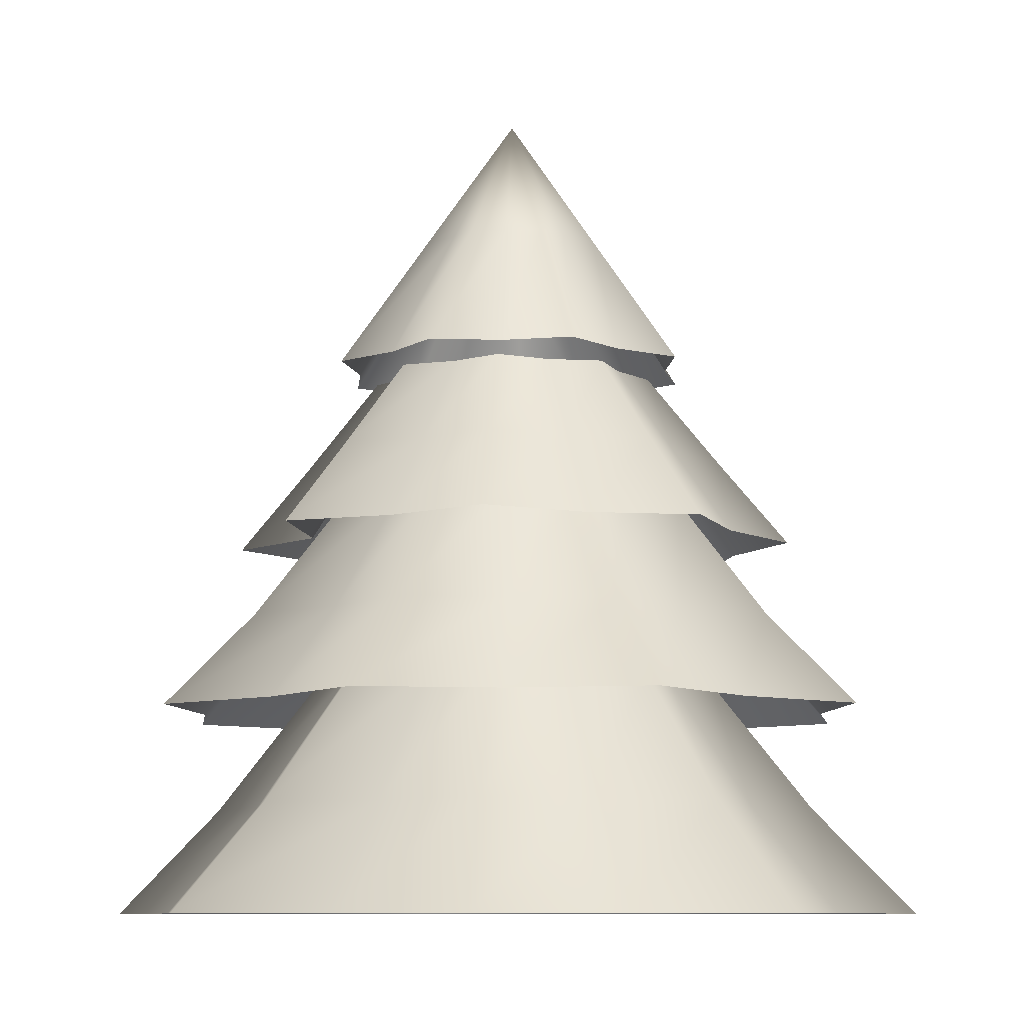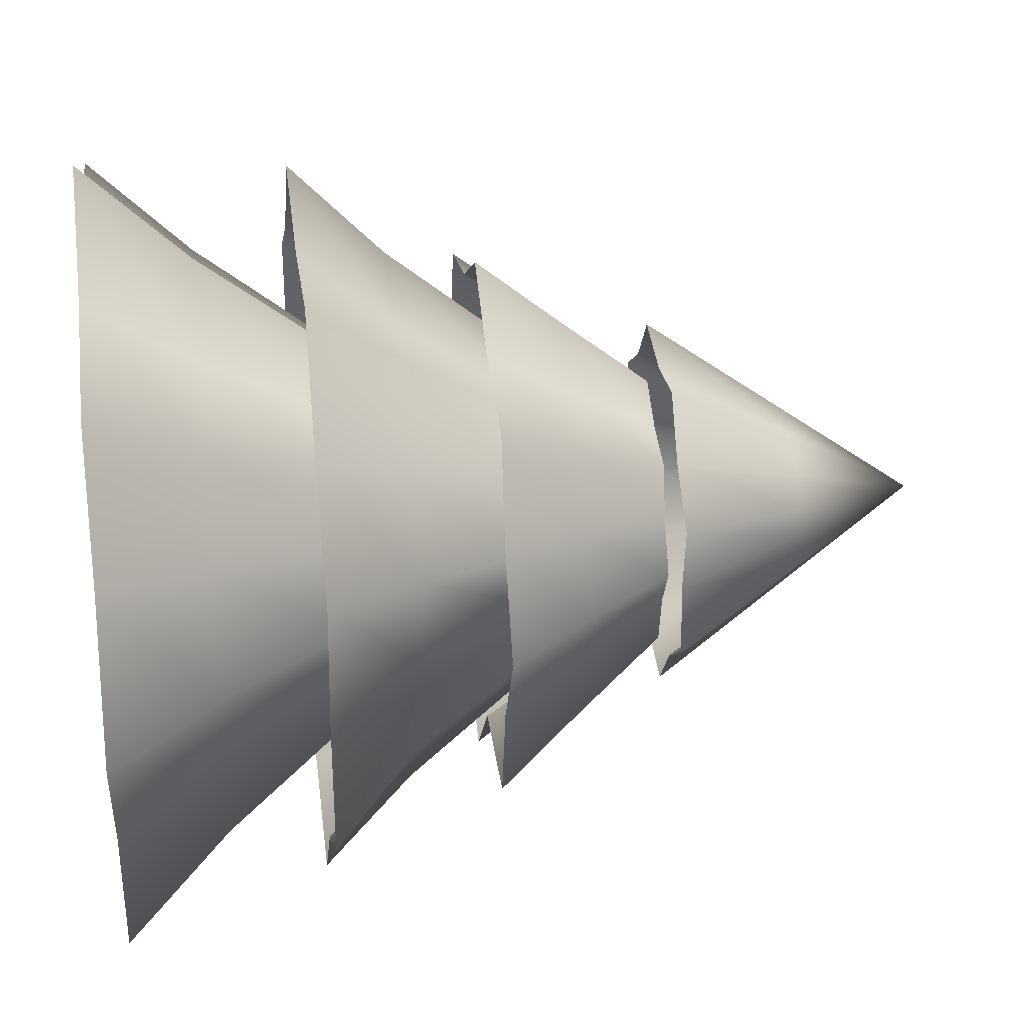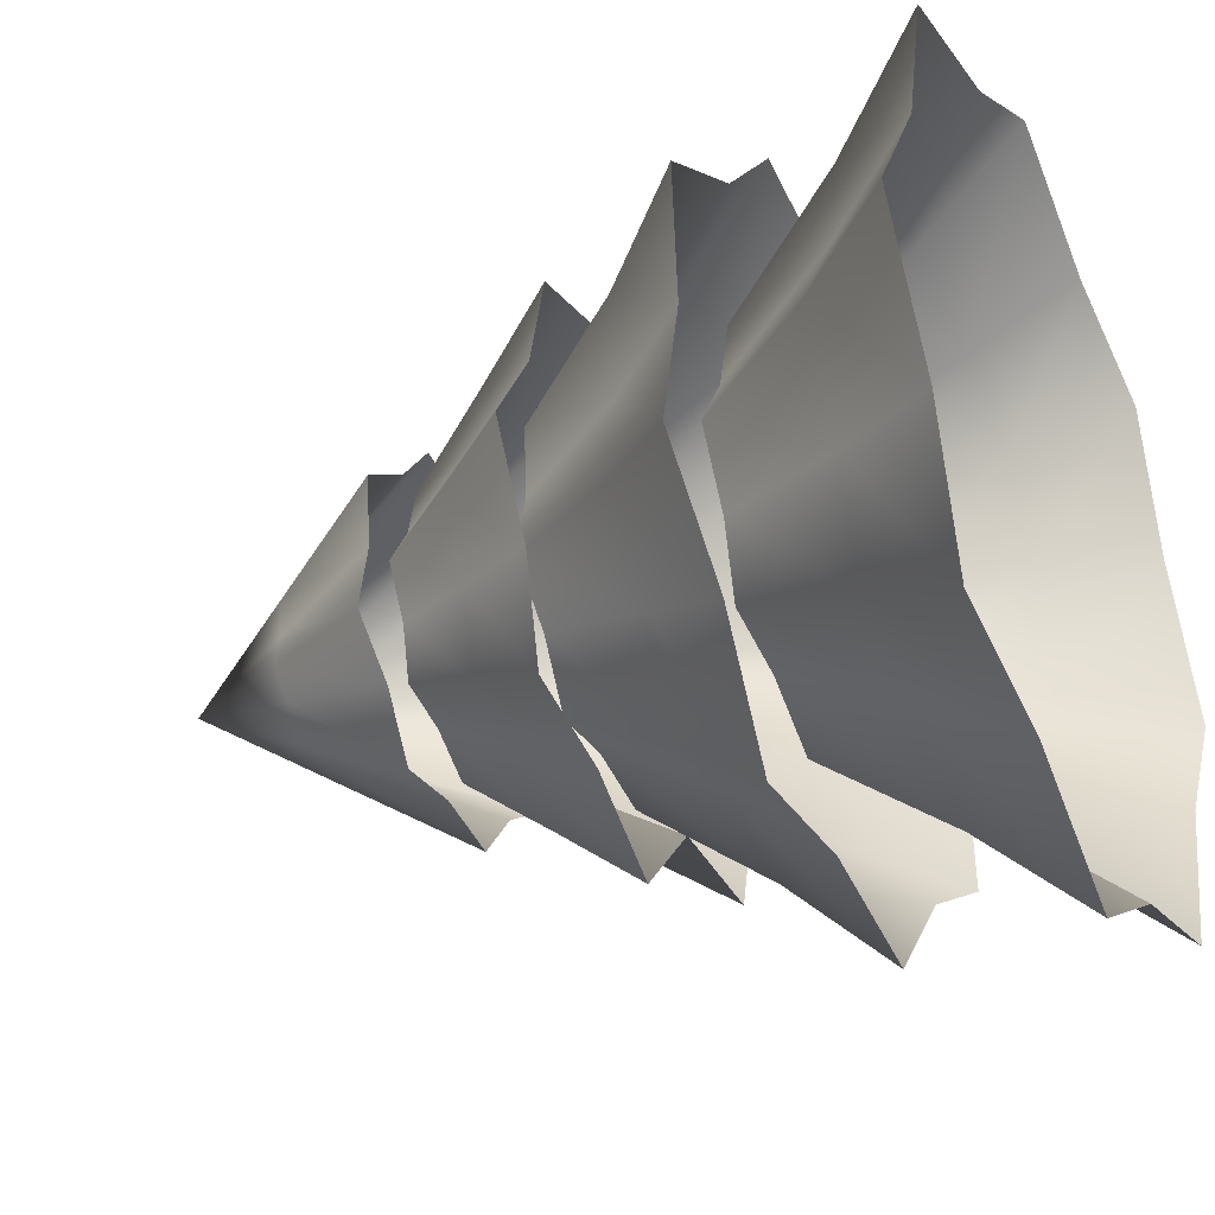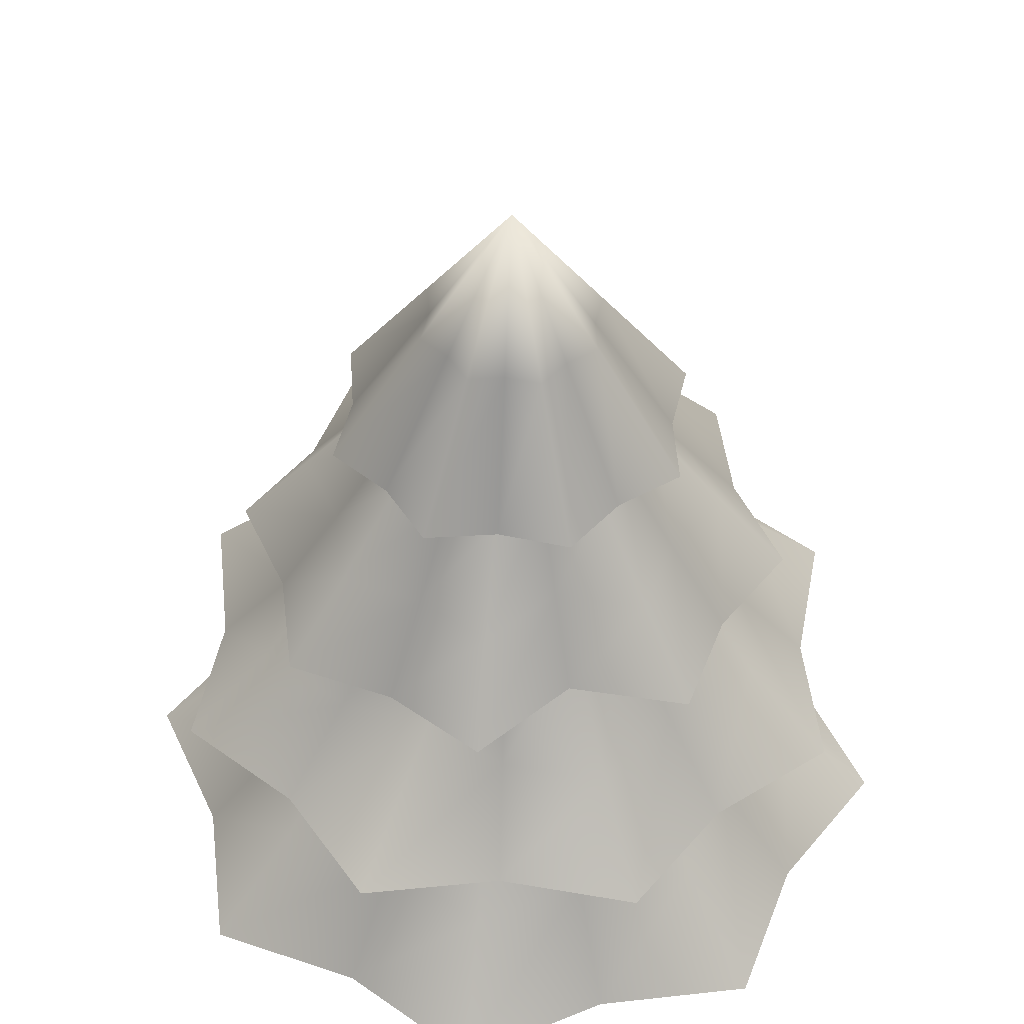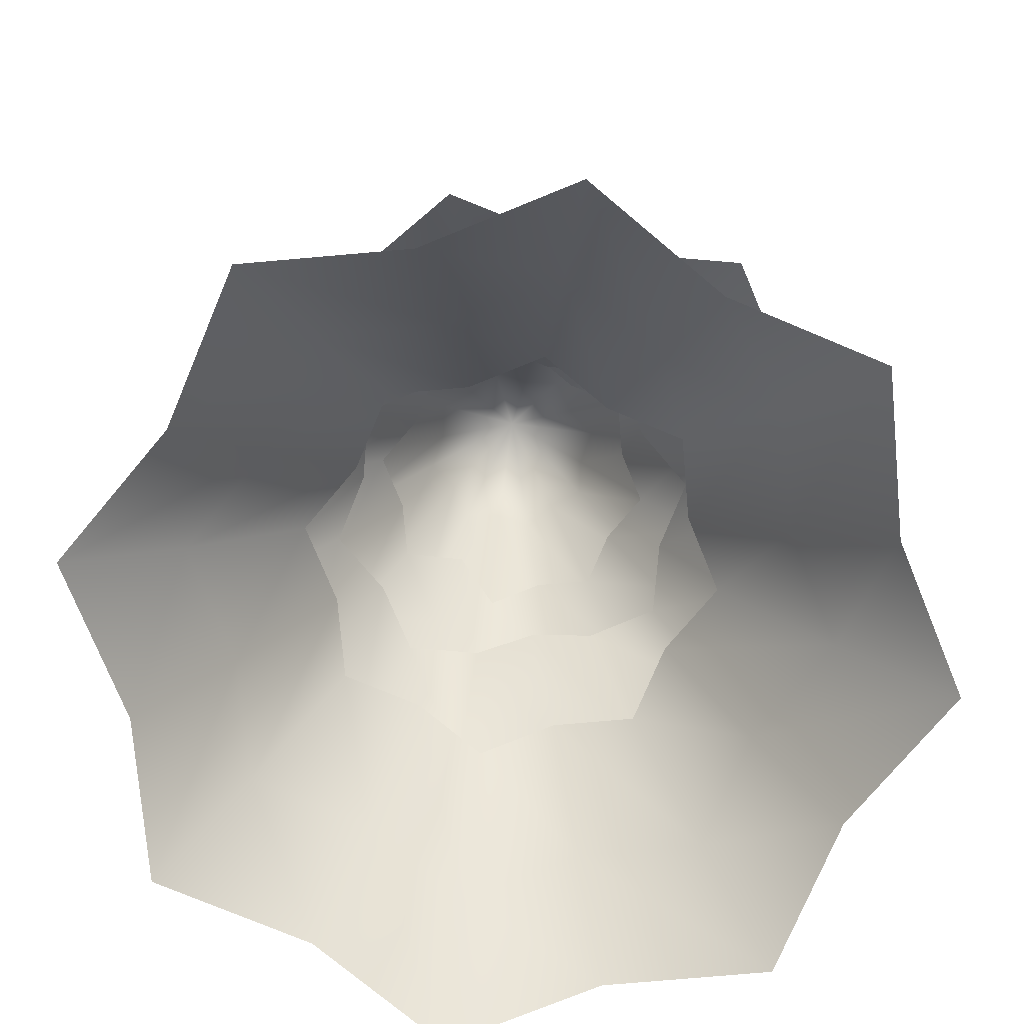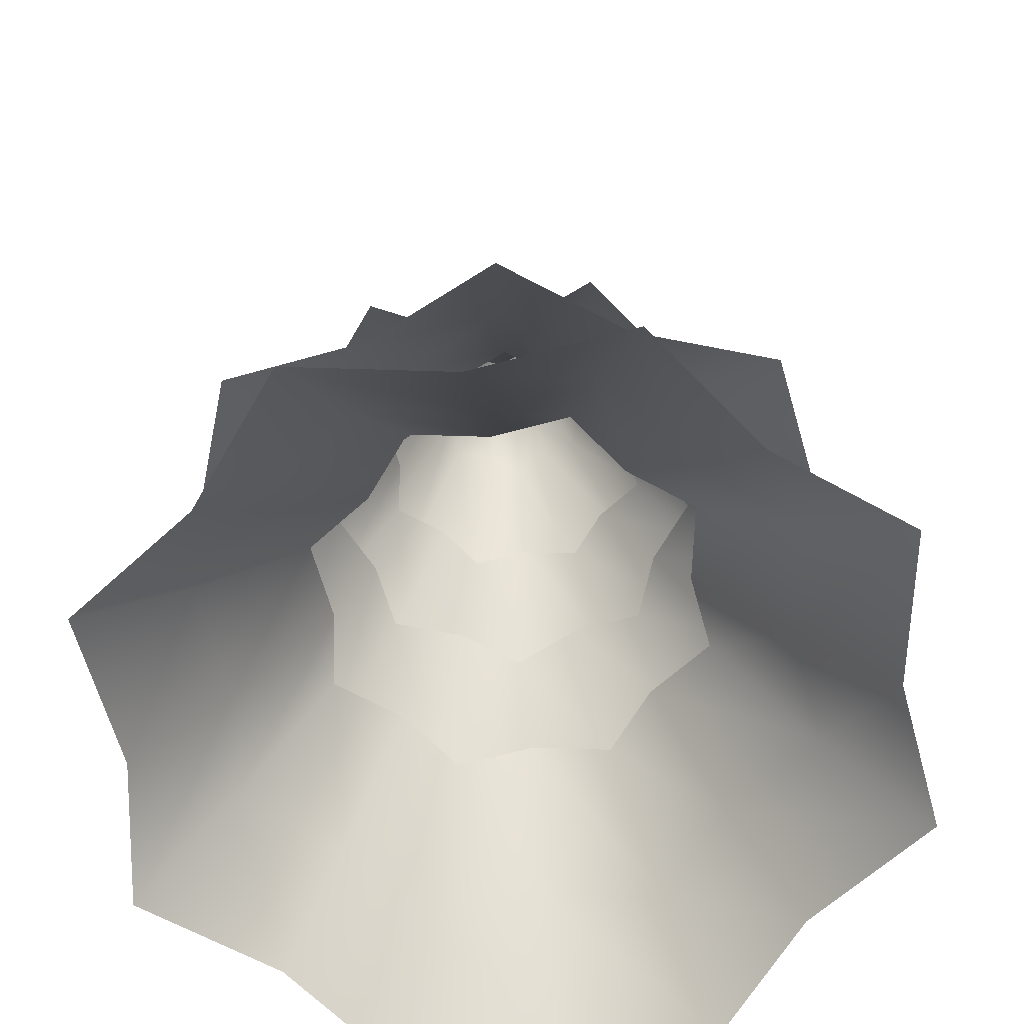
<metadata>
{"format":"obj","ext":"obj","renderer":"f3d","projection":"perspective","resolution":1024,"background":"white","views":[{"elev":-8.8,"azim":-129.4,"up":"+Y"},{"elev":30.4,"azim":82.5,"up":"+Z"},{"elev":-34.9,"azim":-64.6,"up":"+Z"},{"elev":48.4,"azim":141.8,"up":"+Y"},{"elev":-75.2,"azim":-53.9,"up":"+Y"},{"elev":-62.3,"azim":164.3,"up":"+Y"}]}
</metadata>
<code>
g Magic_Tree1
v 1.182 1.01 -0.09208
v 0.8878 1.356 -0.06906
v 0.6824 1.356 -0.3448
v 1.22 1.01 -0.6185
v 0.5804 1.356 -0.6731
v 0.7722 1.01 -0.8975
v 0.3214 1.356 -0.9725
v 0.4269 1.01 -1.297
v -0.06414 1.356 -0.8829
v -0.08716 1.01 -1.177
v -0.4589 1.356 -0.9114
v -0.6136 1.01 -1.215
v -0.6682 1.356 -0.5755
v -0.8926 1.01 -0.7673
v -0.9676 1.356 -0.3165
v -1.292 1.01 -0.422
v -0.878 1.356 0.06906
v -1.172 1.01 0.09208
v -0.9065 1.356 0.4639
v -1.21 1.01 0.6185
v -0.5705 1.356 0.6731
v -0.7624 1.01 0.8975
v -0.3116 1.356 0.9725
v -0.4171 1.01 1.297
v 0.07397 1.356 0.8829
v 0.09699 1.01 1.177
v 0.4688 1.356 0.9114
v 0.6234 1.01 1.215
v 0.678 1.356 0.5755
v 0.9024 1.01 0.7673
v 0.9774 1.356 0.3165
v 1.302 1.01 0.422
v -0.3787 1.796 0.4488
v -0.2061 1.796 0.6483
v 0.05095 1.796 0.5886
v 0.3142 1.796 0.6076
v 0.4537 1.796 0.3836
v 0.6532 1.796 0.211
v 0.5935 1.796 -0.04604
v 0.4566 1.796 -0.2299
v 0.3886 1.796 -0.4488
v 0.2159 1.796 -0.6483
v -0.04112 1.796 -0.5886
v -0.3043 1.796 -0.6076
v -0.4438 1.796 -0.3836
v -0.6434 1.796 -0.211
v -0.5837 1.796 0.04604
v -0.6027 1.796 0.3092
v 0.8537 1.66 -0.3516
v 0.6415 1.979 -0.2637
v 0.5676 1.979 -0.5627
v 0.7551 1.66 -0.7502
v 0.2313 1.979 -0.5465
v 0.3067 1.66 -0.7286
v 0.004916 1.979 -0.7957
v 0.004916 1.66 -1.061
v -0.2588 1.979 -0.6366
v -0.3467 1.66 -0.8488
v -0.5578 1.979 -0.5627
v -0.7453 1.66 -0.7502
v -0.6317 1.979 -0.2637
v -0.8439 1.66 -0.3516
v -0.7908 1.979 0
v -1.056 1.66 0
v -0.6317 1.979 0.2637
v -0.8439 1.66 0.3516
v -0.5578 1.979 0.5627
v -0.7453 1.66 0.7502
v -0.2588 1.979 0.6366
v -0.3467 1.66 0.8488
v 0.004916 1.979 0.7957
v 0.004916 1.66 1.061
v 0.2686 1.979 0.6366
v 0.3565 1.66 0.8488
v 0.5676 1.979 0.5627
v 0.7551 1.66 0.7502
v 0.6415 1.979 0.2637
v 0.8537 1.66 0.3516
v 0.8006 1.979 0
v 1.066 1.66 0
v -0.1709 2.308 0.4244
v 0.004916 2.308 0.5305
v 0.1807 2.308 0.4244
v 0.38 2.308 0.3751
v 0.4293 2.308 0.1758
v 0.5354 2.308 0
v 0.4293 2.308 -0.1758
v 0.38 2.308 -0.3751
v 0.1558 2.308 -0.3643
v 0.004916 2.308 -0.5305
v -0.1709 2.308 -0.4244
v -0.3702 2.308 -0.3751
v -0.4195 2.308 -0.1758
v -0.5256 2.308 0
v -0.4195 2.308 0.1758
v -0.3702 2.308 0.3751
v 1.219 0.2542 -0.5027
v 0.9151 0.6444 -0.377
v 0.8094 0.6444 -0.8045
v 1.078 0.2542 -1.073
v 0.3819 0.6444 -0.9102
v 0.5076 0.2542 -1.214
v 0.004916 0.6444 -1.138
v 0.004916 0.2542 -1.517
v -0.3721 0.6444 -0.9102
v -0.4978 0.2542 -1.214
v -0.7996 0.6444 -0.8045
v -1.068 0.2542 -1.073
v -0.9053 0.6444 -0.377
v -1.209 0.2542 -0.5027
v -1.133 0.6444 0
v -1.512 0.2542 0
v -0.9053 0.6444 0.377
v -1.209 0.2542 0.5027
v -0.7996 0.6444 0.8045
v -1.068 0.2542 1.073
v -0.3721 0.6444 0.9102
v -0.4978 0.2542 1.214
v 0.004916 0.6444 1.138
v 0.004916 0.2542 1.517
v 0.3819 0.6444 0.9102
v 0.5076 0.2542 1.214
v 0.8094 0.6444 0.8045
v 1.078 0.2542 1.073
v 0.9151 0.6444 0.377
v 1.219 0.2542 0.5027
v 1.143 0.6444 0
v 1.522 0.2542 0
v -0.2464 1.126 0.6068
v 0.004916 1.126 0.7585
v 0.2563 1.126 0.6068
v 0.5412 1.126 0.5363
v 0.6117 1.126 0.2513
v 0.7634 1.126 0
v 0.6117 1.126 -0.2513
v 0.5412 1.126 -0.5363
v 0.2563 1.126 -0.6068
v 0.004916 1.126 -0.7585
v -0.2464 1.126 -0.6068
v -0.5314 1.126 -0.5363
v -0.6019 1.126 -0.2513
v -0.7536 1.126 0
v -0.6019 1.126 0.2513
v -0.5314 1.126 0.5363
v 0.4126 2.346 -0.4369
v 0.2087 2.841 -0.2184
v 0.1258 2.841 -0.3231
v 0.2468 2.346 -0.6463
v -0.005415 2.841 -0.2986
v -0.01575 2.346 -0.5972
v -0.1381 2.841 -0.314
v -0.281 2.346 -0.628
v -0.2135 2.841 -0.2038
v -0.432 2.346 -0.4077
v -0.3182 2.841 -0.1209
v -0.6413 2.346 -0.2419
v -0.2937 2.841 0.01033
v -0.5922 2.346 0.02066
v -0.3091 2.841 0.143
v -0.6231 2.346 0.2859
v -0.1989 2.841 0.2184
v -0.4027 2.346 0.4369
v -0.116 2.841 0.3231
v -0.2369 2.346 0.6463
v 0.01525 2.841 0.2986
v 0.02558 2.346 0.5972
v 0.1479 2.841 0.314
v 0.2909 2.346 0.628
v 0.2234 2.841 0.2038
v 0.4418 2.346 0.4077
v 0.328 2.841 0.1209
v 0.6512 2.346 0.2419
v 0.3035 2.841 -0.01033
v 0.6021 2.346 -0.02066
v 0.3189 2.841 -0.143
v 0.6329 2.346 -0.2859
v 0.004916 3.337 0
g Magic_Tree1_0
f 3 2 1
f 4 3 1
f 5 3 4
f 6 5 4
f 7 5 6
f 8 7 6
f 9 7 8
f 10 9 8
f 11 9 10
f 12 11 10
f 13 11 12
f 14 13 12
f 15 13 14
f 16 15 14
f 17 15 16
f 18 17 16
f 19 17 18
f 20 19 18
f 21 19 20
f 22 21 20
f 23 21 22
f 24 23 22
f 25 23 24
f 26 25 24
f 27 25 26
f 28 27 26
f 29 27 28
f 30 29 28
f 31 29 30
f 32 31 30
f 2 31 32
f 1 2 32
f 21 33 19
f 34 33 21
f 23 34 21
f 35 34 23
f 25 35 23
f 36 35 25
f 27 36 25
f 37 36 27
f 29 37 27
f 38 37 29
f 31 38 29
f 39 38 31
f 2 39 31
f 40 39 2
f 3 40 2
f 41 40 3
f 5 41 3
f 42 41 5
f 7 42 5
f 43 42 7
f 9 43 7
f 44 43 9
f 11 44 9
f 45 44 11
f 13 45 11
f 46 45 13
f 15 46 13
f 47 46 15
f 17 47 15
f 48 47 17
f 19 48 17
f 33 48 19
f 51 50 49
f 52 51 49
f 53 51 52
f 54 53 52
f 55 53 54
f 56 55 54
f 57 55 56
f 58 57 56
f 59 57 58
f 60 59 58
f 61 59 60
f 62 61 60
f 63 61 62
f 64 63 62
f 65 63 64
f 66 65 64
f 67 65 66
f 68 67 66
f 69 67 68
f 70 69 68
f 71 69 70
f 72 71 70
f 73 71 72
f 74 73 72
f 75 73 74
f 76 75 74
f 77 75 76
f 78 77 76
f 79 77 78
f 80 79 78
f 50 79 80
f 49 50 80
f 69 81 67
f 82 81 69
f 71 82 69
f 83 82 71
f 73 83 71
f 84 83 73
f 75 84 73
f 85 84 75
f 77 85 75
f 86 85 77
f 79 86 77
f 87 86 79
f 50 87 79
f 88 87 50
f 51 88 50
f 89 88 51
f 53 89 51
f 90 89 53
f 55 90 53
f 91 90 55
f 57 91 55
f 92 91 57
f 59 92 57
f 93 92 59
f 61 93 59
f 94 93 61
f 63 94 61
f 95 94 63
f 65 95 63
f 96 95 65
f 67 96 65
f 81 96 67
f 99 98 97
f 100 99 97
f 101 99 100
f 102 101 100
f 103 101 102
f 104 103 102
f 105 103 104
f 106 105 104
f 107 105 106
f 108 107 106
f 109 107 108
f 110 109 108
f 111 109 110
f 112 111 110
f 113 111 112
f 114 113 112
f 115 113 114
f 116 115 114
f 117 115 116
f 118 117 116
f 119 117 118
f 120 119 118
f 121 119 120
f 122 121 120
f 123 121 122
f 124 123 122
f 125 123 124
f 126 125 124
f 127 125 126
f 128 127 126
f 98 127 128
f 97 98 128
f 117 129 115
f 130 129 117
f 119 130 117
f 131 130 119
f 121 131 119
f 132 131 121
f 123 132 121
f 133 132 123
f 125 133 123
f 134 133 125
f 127 134 125
f 135 134 127
f 98 135 127
f 136 135 98
f 99 136 98
f 137 136 99
f 101 137 99
f 138 137 101
f 103 138 101
f 139 138 103
f 105 139 103
f 140 139 105
f 107 140 105
f 141 140 107
f 109 141 107
f 142 141 109
f 111 142 109
f 143 142 111
f 113 143 111
f 144 143 113
f 115 144 113
f 129 144 115
f 147 146 145
f 148 147 145
f 149 147 148
f 150 149 148
f 151 149 150
f 152 151 150
f 153 151 152
f 154 153 152
f 155 153 154
f 156 155 154
f 157 155 156
f 158 157 156
f 159 157 158
f 160 159 158
f 161 159 160
f 162 161 160
f 163 161 162
f 164 163 162
f 165 163 164
f 166 165 164
f 167 165 166
f 168 167 166
f 169 167 168
f 170 169 168
f 171 169 170
f 172 171 170
f 173 171 172
f 174 173 172
f 175 173 174
f 176 175 174
f 146 175 176
f 145 146 176
f 165 177 163
f 167 177 165
f 169 177 167
f 171 177 169
f 173 177 171
f 175 177 173
f 146 177 175
f 147 177 146
f 149 177 147
f 151 177 149
f 153 177 151
f 155 177 153
f 157 177 155
f 159 177 157
f 161 177 159
f 163 177 161

</code>
